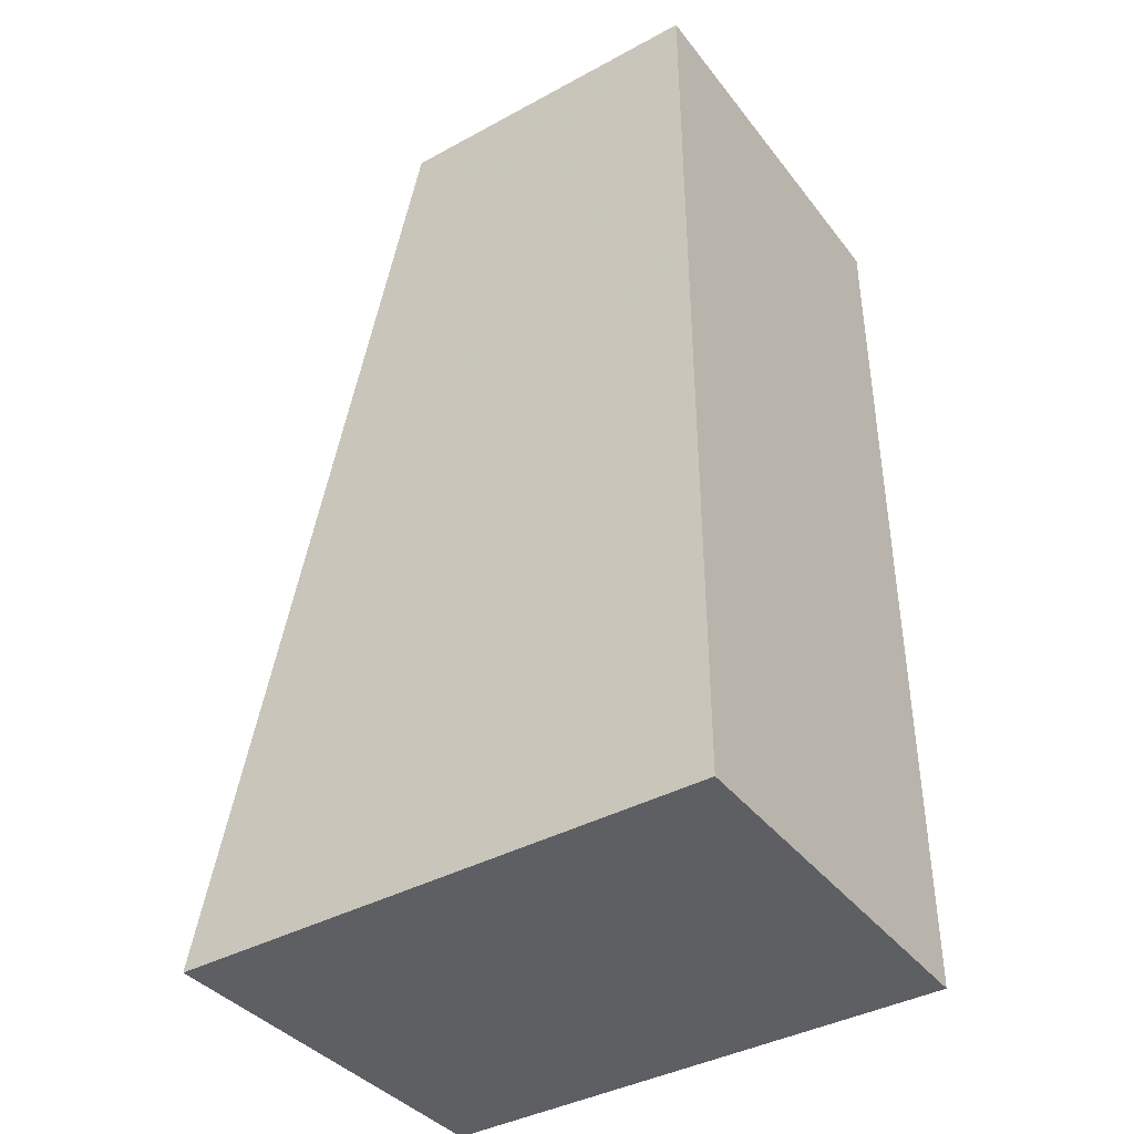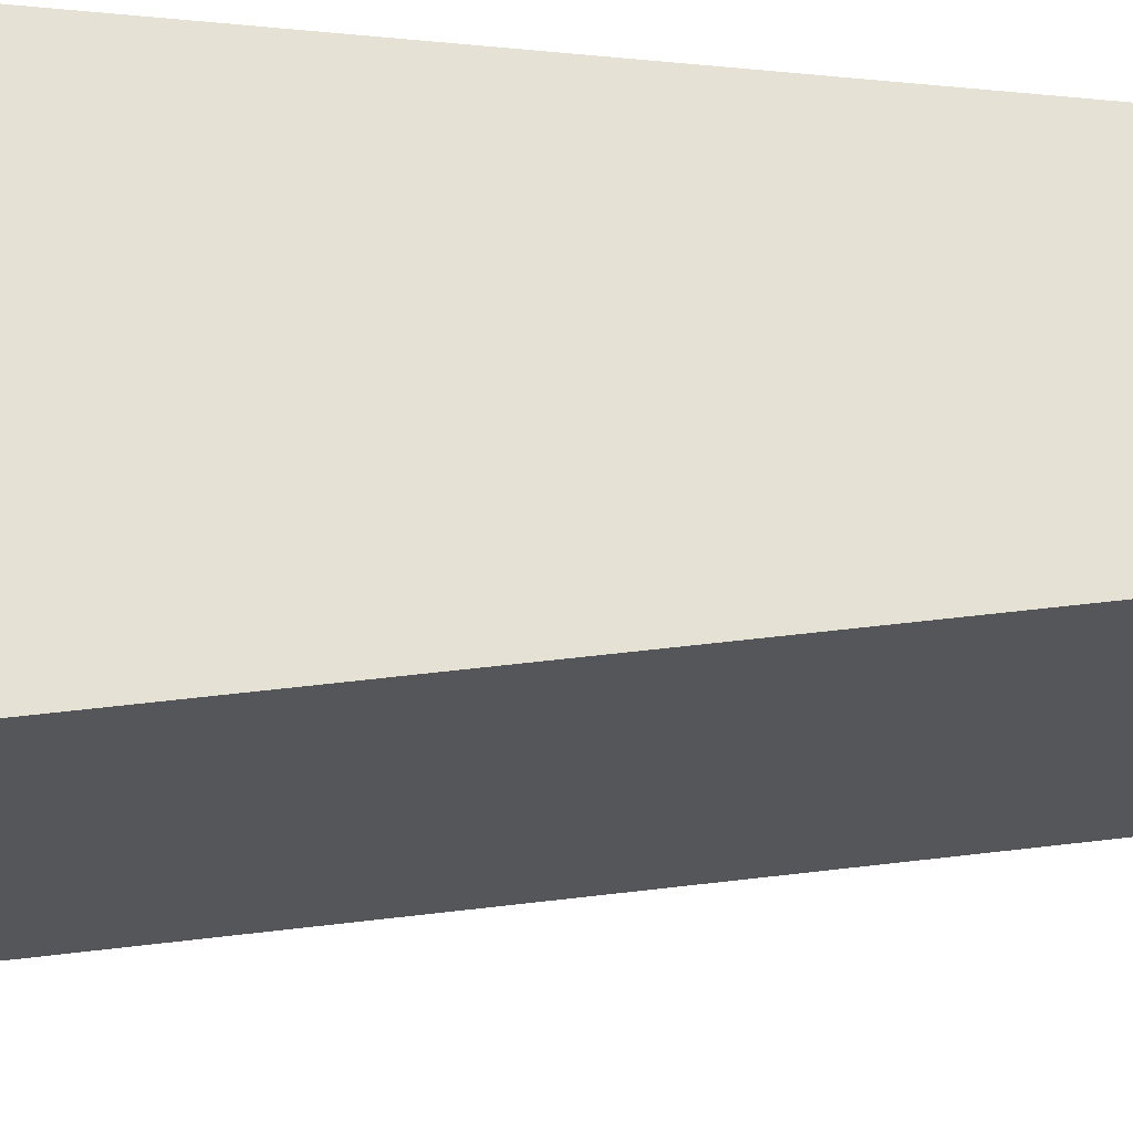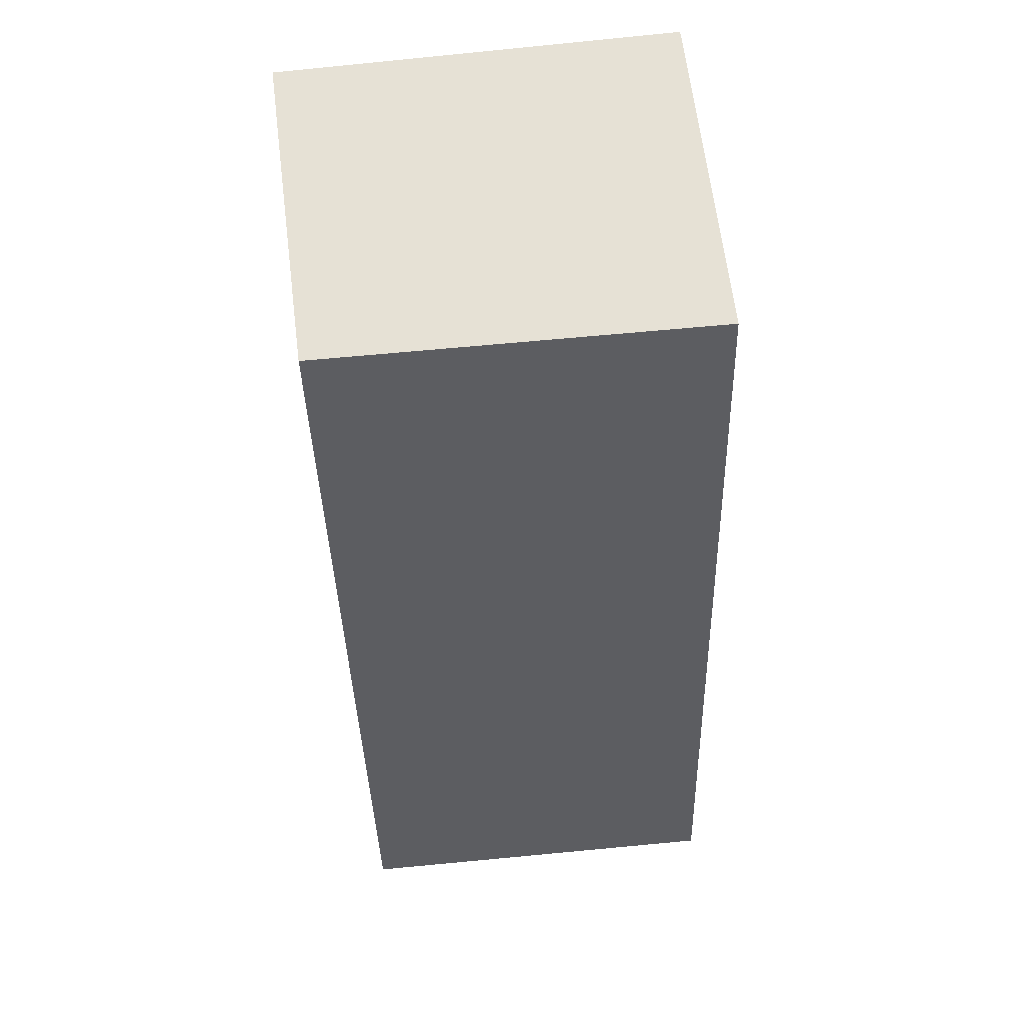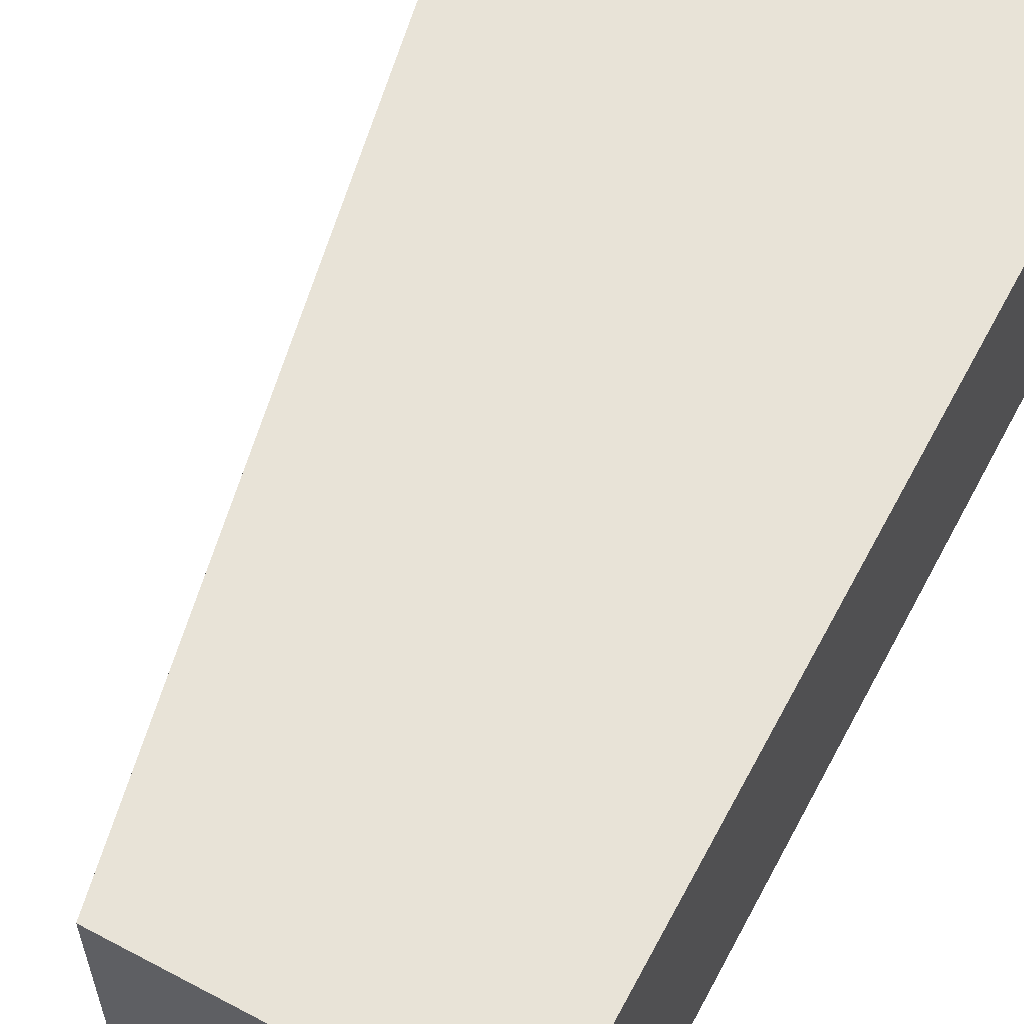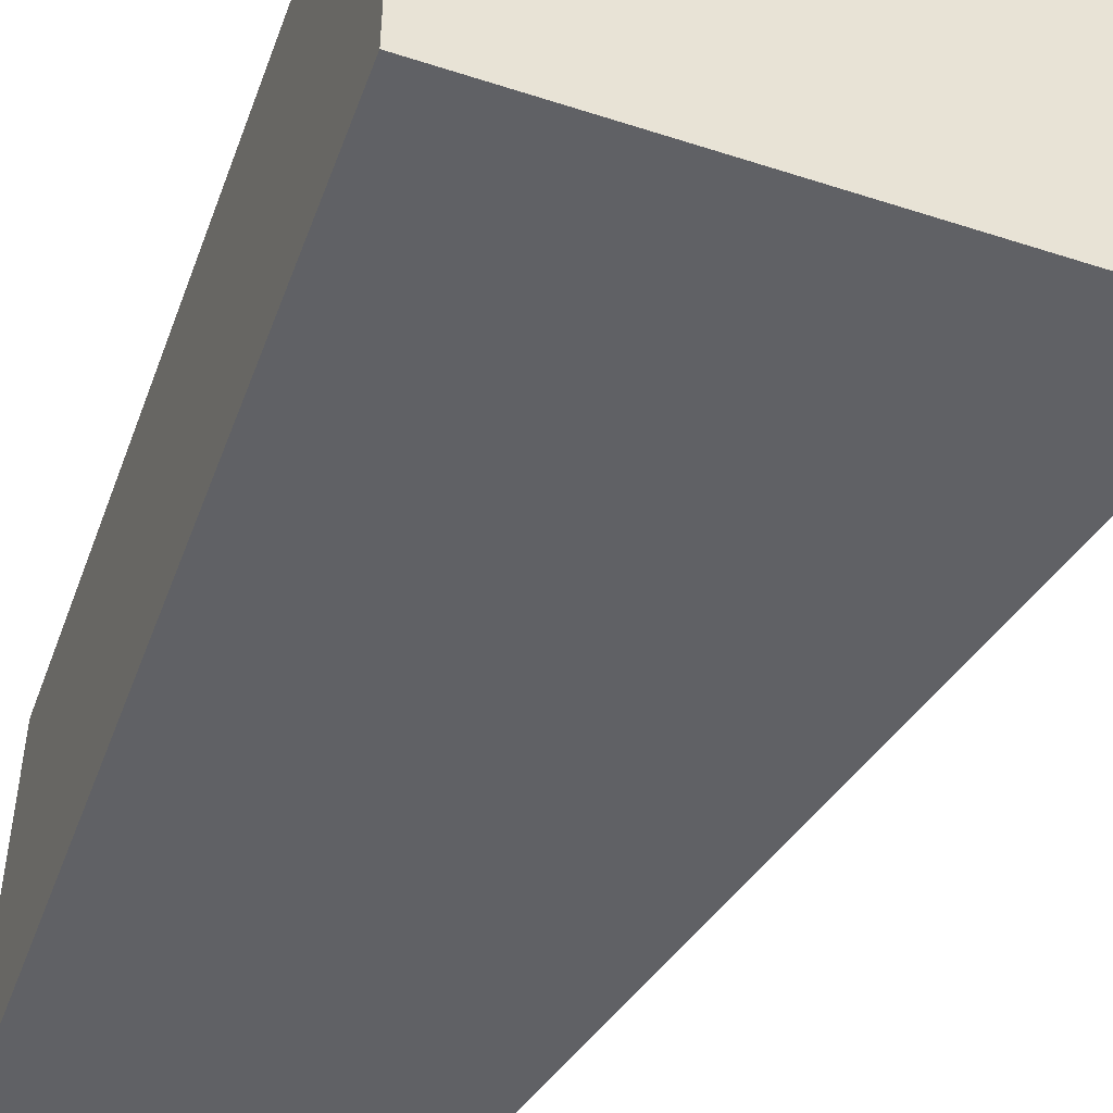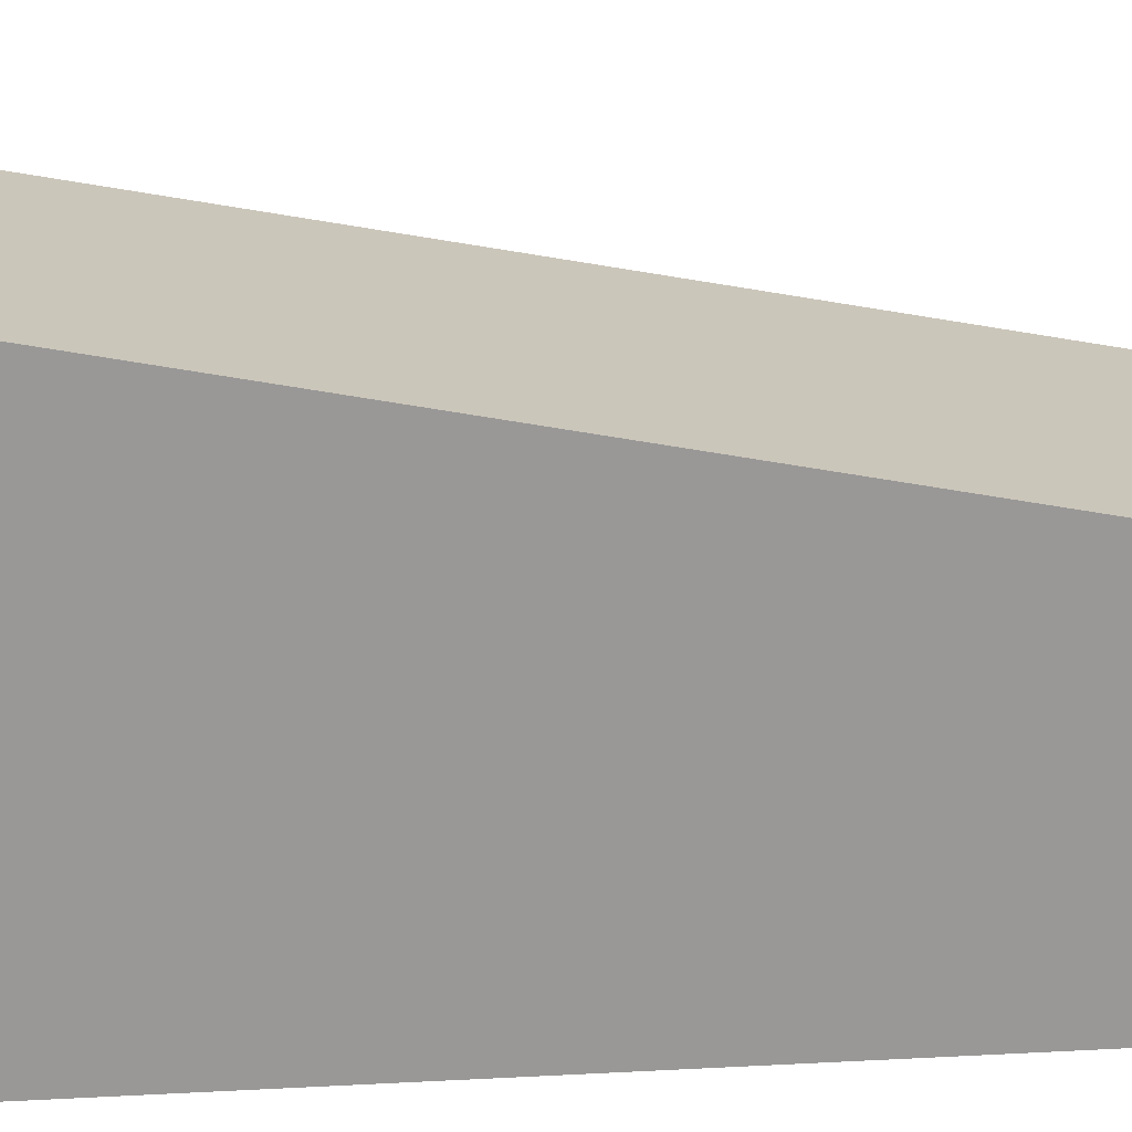
<metadata>
{"format":"obj","ext":"obj","renderer":"f3d","projection":"perspective","resolution":1024,"background":"white","views":[{"elev":-39.9,"azim":-146.1,"up":"+Y"},{"elev":65.1,"azim":95.9,"up":"+Z"},{"elev":64.7,"azim":82.9,"up":"+Y"},{"elev":61.8,"azim":-151.8,"up":"+Z"},{"elev":-47.8,"azim":-20.0,"up":"+Z"},{"elev":-68.7,"azim":93.1,"up":"+Z"}]}
</metadata>
<code>
v -6.066 -2.172 1.153
v -4.825 -2.172 1.153
v -6.066 -2.172 2.063
v -6.066 0.0004647 1.153
v -4.851 -2.172 2.063
v -5.306 0.0004647 1.153
v -5.33 0.0004647 2.063
v -6.066 0.0004647 2.063
f 1 2 5
f 1 5 3
f 1 3 8
f 1 8 4
f 1 4 6
f 1 6 2
f 2 6 7
f 2 7 5
f 3 5 7
f 3 7 8
f 4 8 7
f 4 7 6

</code>
